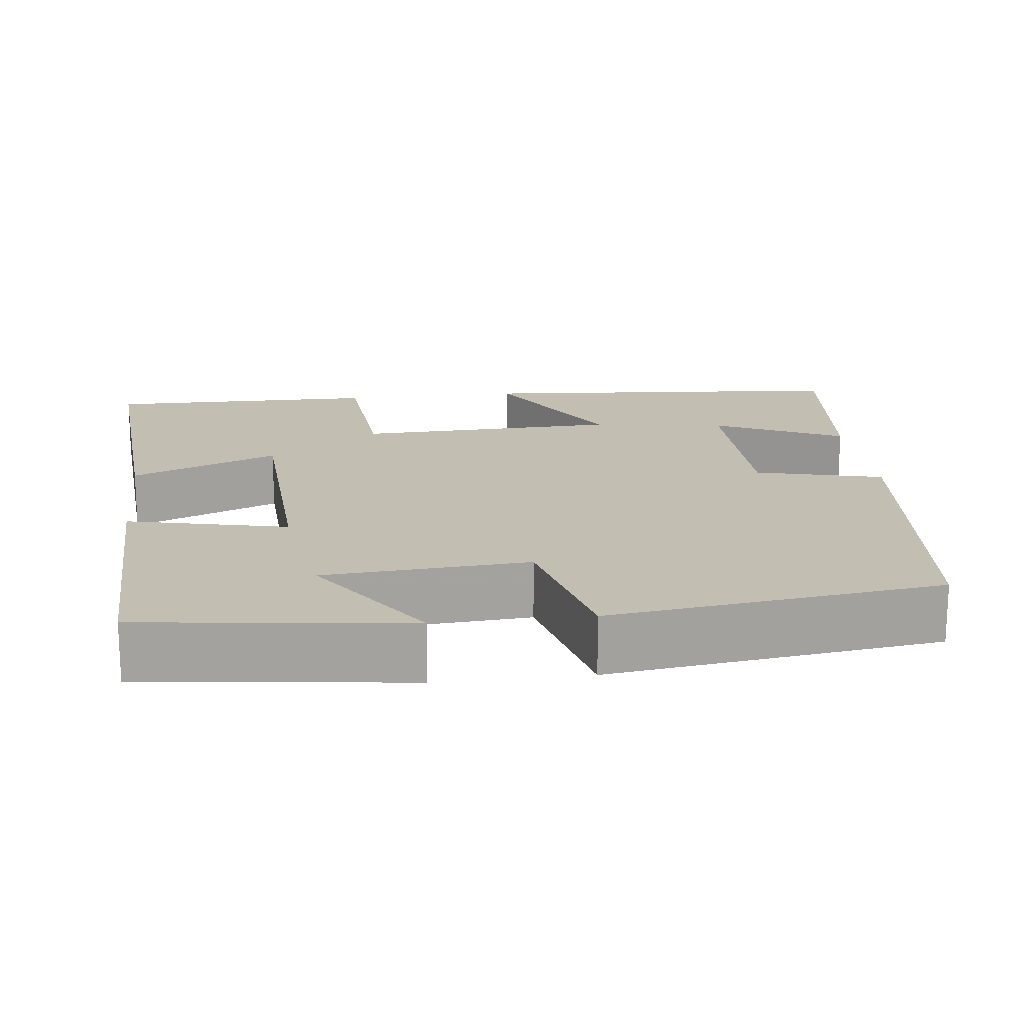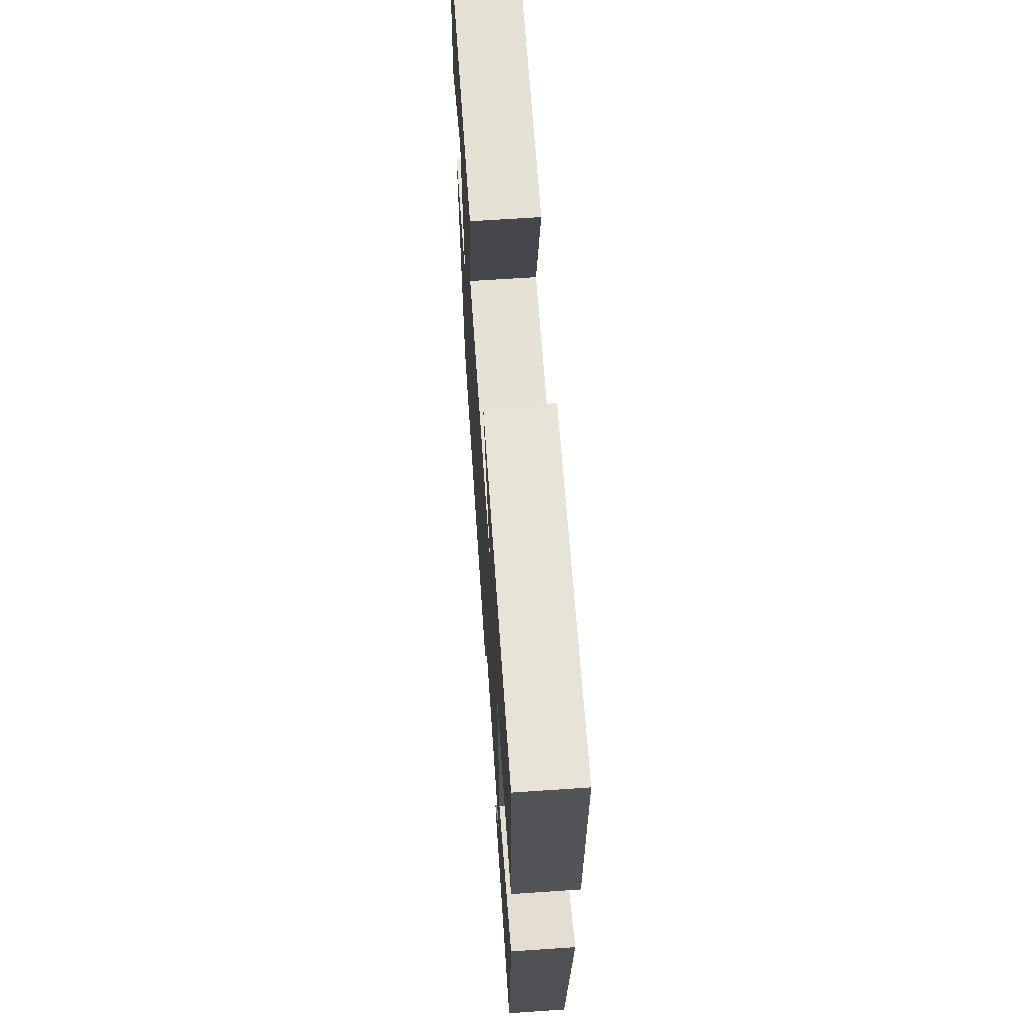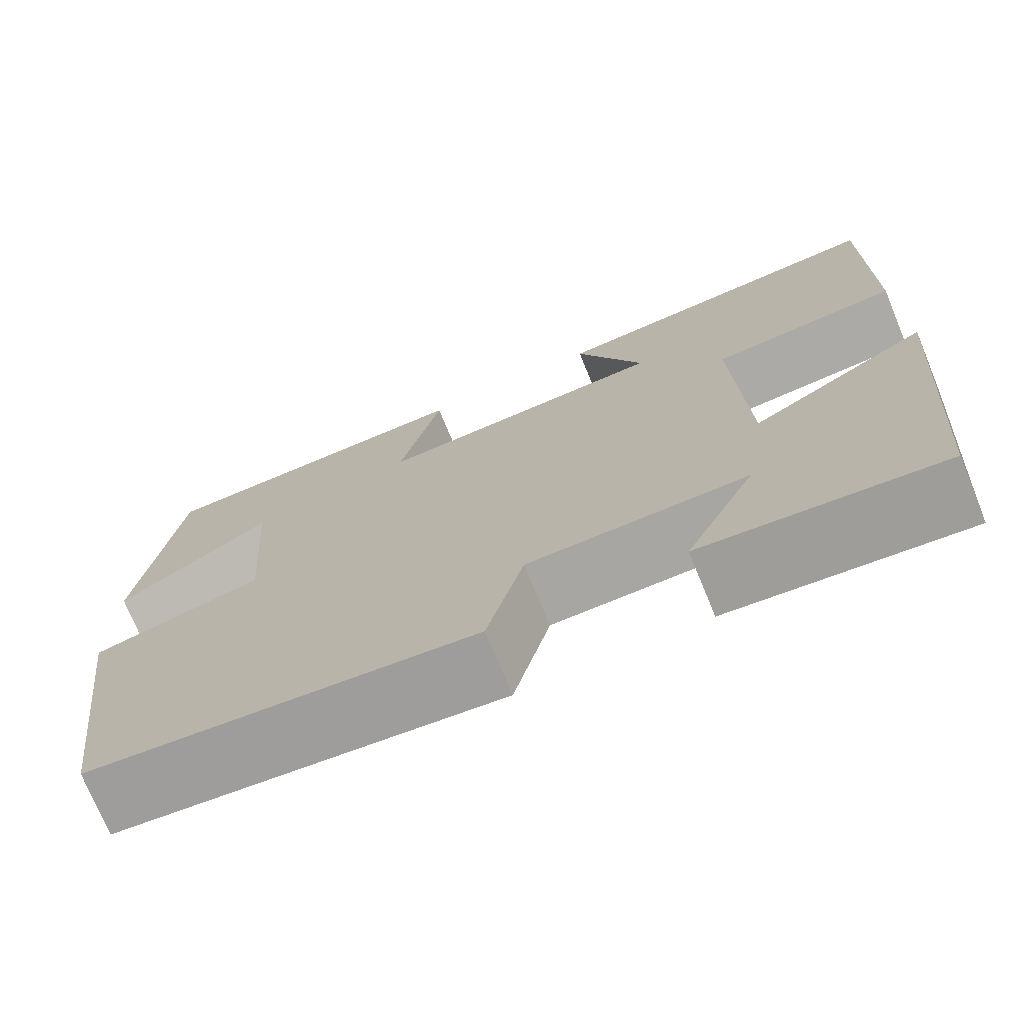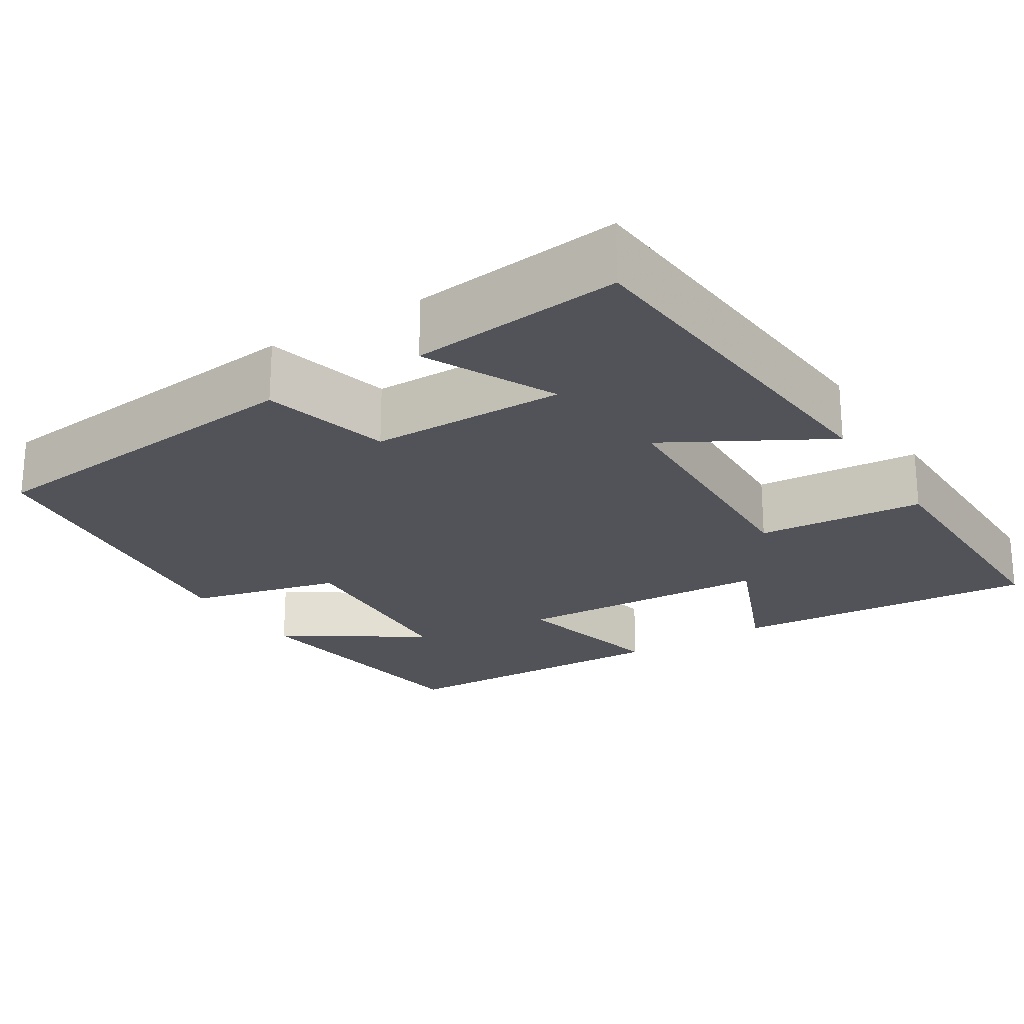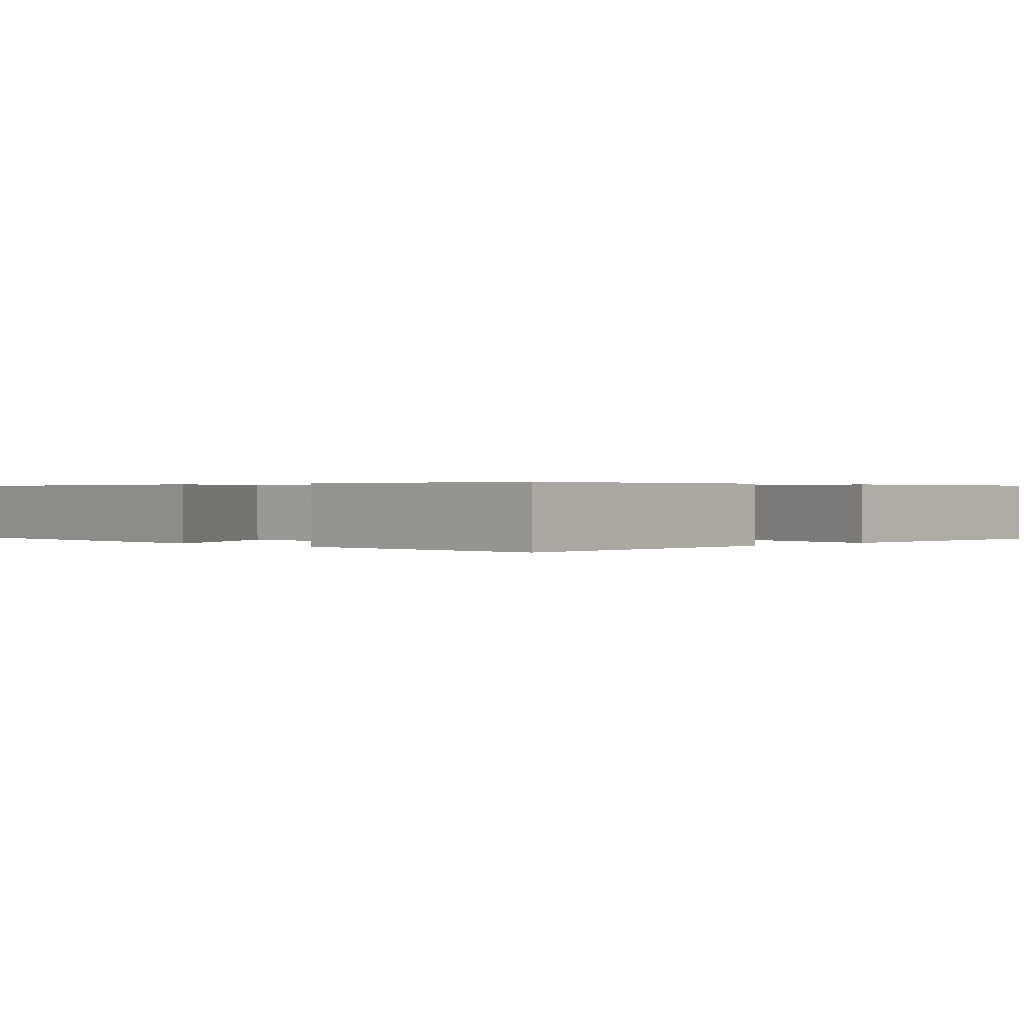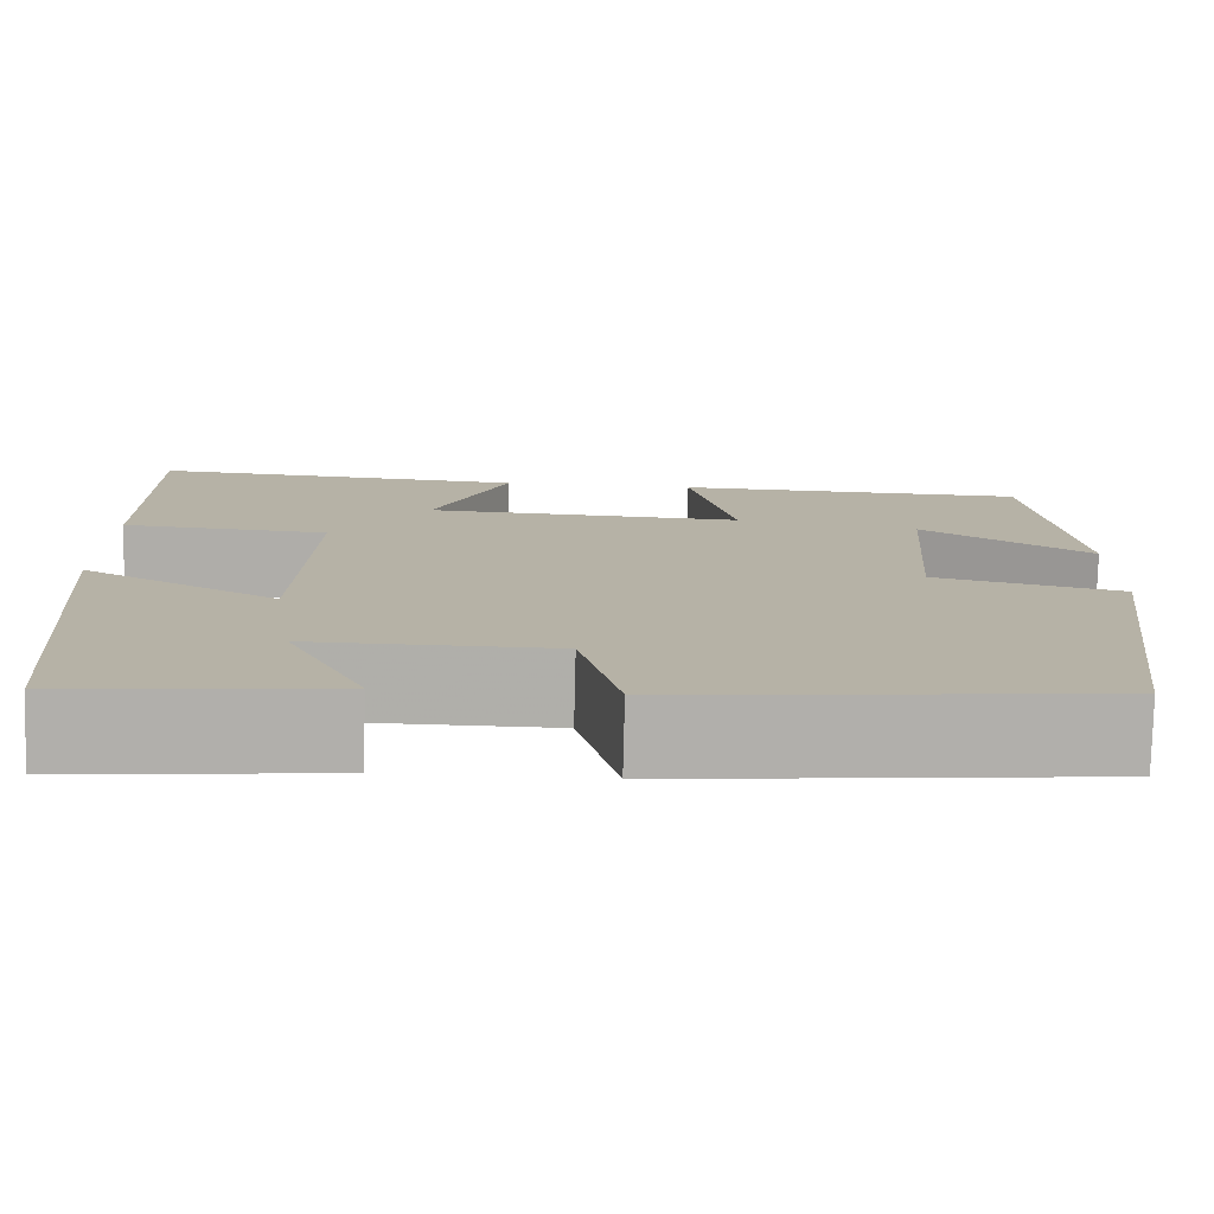
<metadata>
{"format":"obj","ext":"obj","renderer":"f3d","projection":"perspective","resolution":1024,"background":"white","views":[{"elev":17.5,"azim":83.2,"up":"+Y"},{"elev":66.0,"azim":-93.9,"up":"+Z"},{"elev":-73.8,"azim":-157.6,"up":"+Z"},{"elev":-22.7,"azim":-147.8,"up":"+Y"},{"elev":0.4,"azim":-45.0,"up":"+Y"},{"elev":-78.0,"azim":-1.4,"up":"+Z"}]}
</metadata>
<code>
v -0.462 0.07 -0.529
v -0.5 0.07 -0.052
v -0.301 0.07 -0.164
v -0.289 0.07 0.168
v -0.5 0.07 0.184
v -0.503 0.07 0.529
v -0.114 0.07 0.5
v -0.191 0.07 0.314
v 0.137 0.07 0.298
v 0.09 0.07 0.5
v 0.457 0.07 0.49
v 0.5 0.07 0.154
v 0.326 0.07 0.269
v 0.308 0.07 0.011
v 0.5 0.07 -0.036
v 0.445 0.07 -0.454
v 0.012 0.07 -0.5
v -0.029 0.07 -0.339
v -0.275 0.07 -0.337
v -0.196 0.07 -0.5
v -0.462 0 -0.529
v -0.5 0 -0.052
v -0.301 0 -0.164
v -0.289 0 0.168
v -0.5 0 0.184
v -0.503 0 0.529
v -0.114 0 0.5
v -0.191 0 0.314
v 0.137 0 0.298
v 0.09 0 0.5
v 0.457 0 0.49
v 0.5 0 0.154
v 0.326 0 0.269
v 0.308 0 0.011
v 0.5 0 -0.036
v 0.445 0 -0.454
v 0.012 0 -0.5
v -0.029 0 -0.339
v -0.275 0 -0.337
v -0.196 0 -0.5
f 19 20 1 2
f 18 19 2 3
f 16 17 18
f 15 16 18
f 14 15 18
f 18 3 4
f 14 18 4
f 13 14 4
f 10 11 12 13
f 9 10 13
f 13 4 5
f 9 13 5
f 8 9 5
f 5 6 7 8
f 22 21 40 39
f 23 22 39 38
f 38 37 36
f 38 36 35
f 38 35 34
f 24 23 38
f 24 38 34
f 24 34 33
f 33 32 31 30
f 33 30 29
f 25 24 33
f 25 33 29
f 25 29 28
f 28 27 26 25
f 1 21 22 2
f 2 22 23 3
f 3 23 24 4
f 4 24 25 5
f 5 25 26 6
f 6 26 27 7
f 7 27 28 8
f 8 28 29 9
f 9 29 30 10
f 10 30 31 11
f 11 31 32 12
f 12 32 33 13
f 13 33 34 14
f 14 34 35 15
f 15 35 36 16
f 16 36 37 17
f 17 37 38 18
f 18 38 39 19
f 19 39 40 20
f 20 40 21 1

</code>
